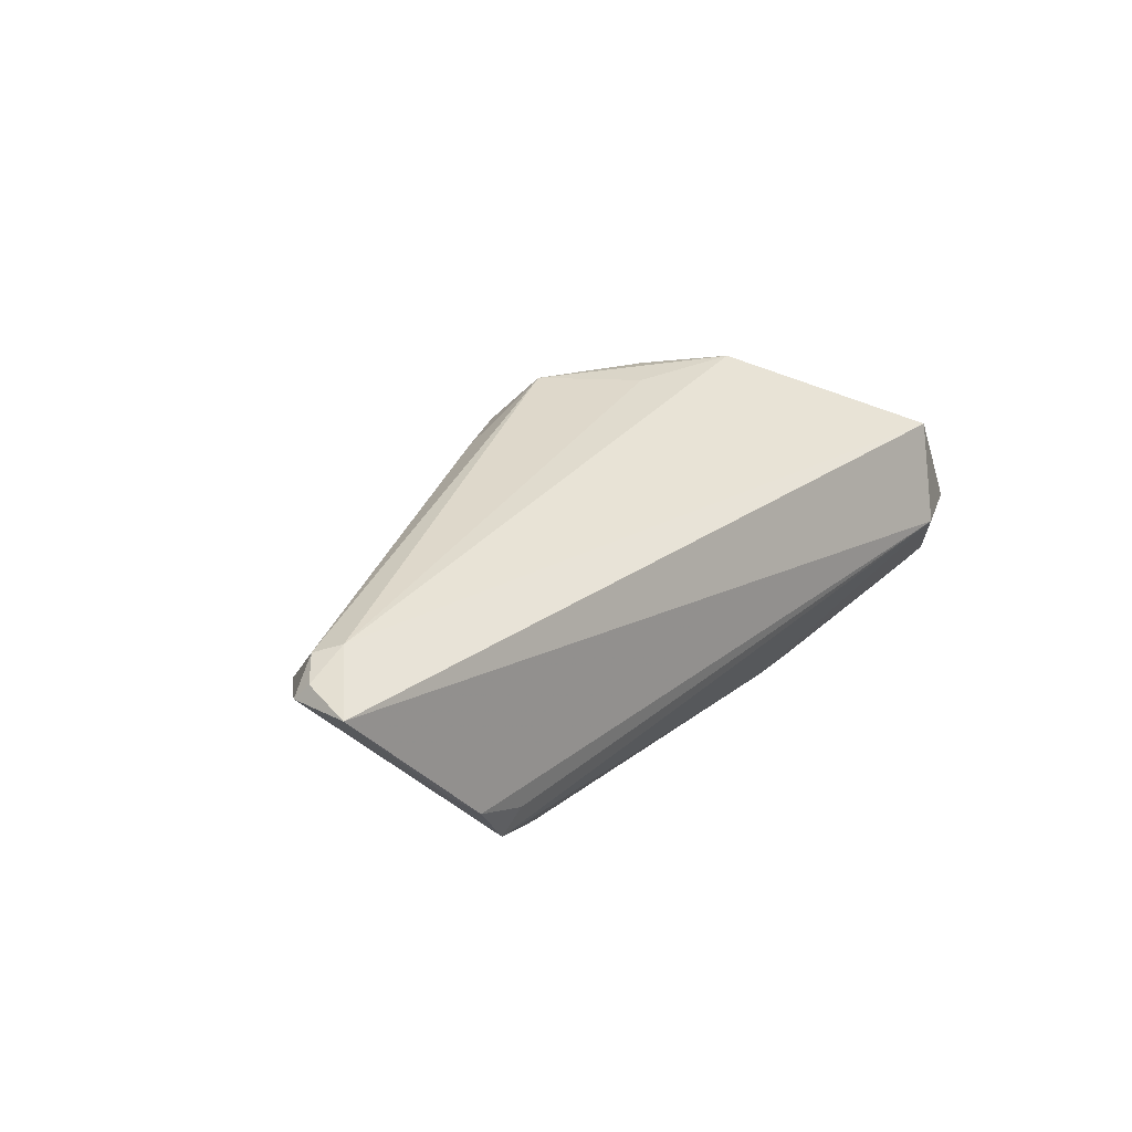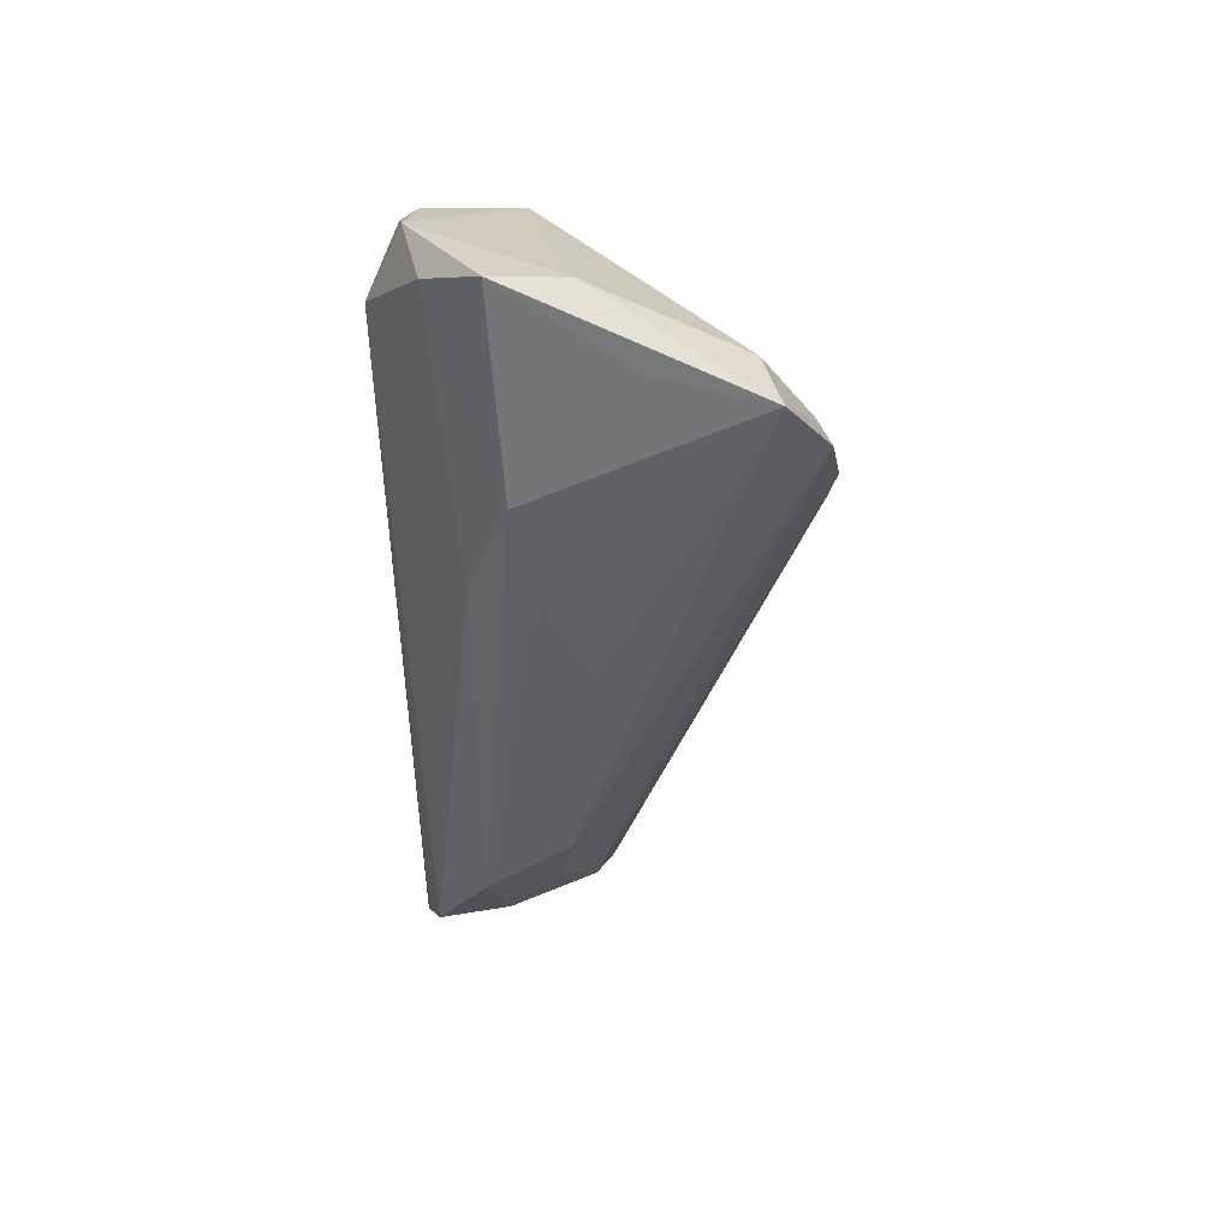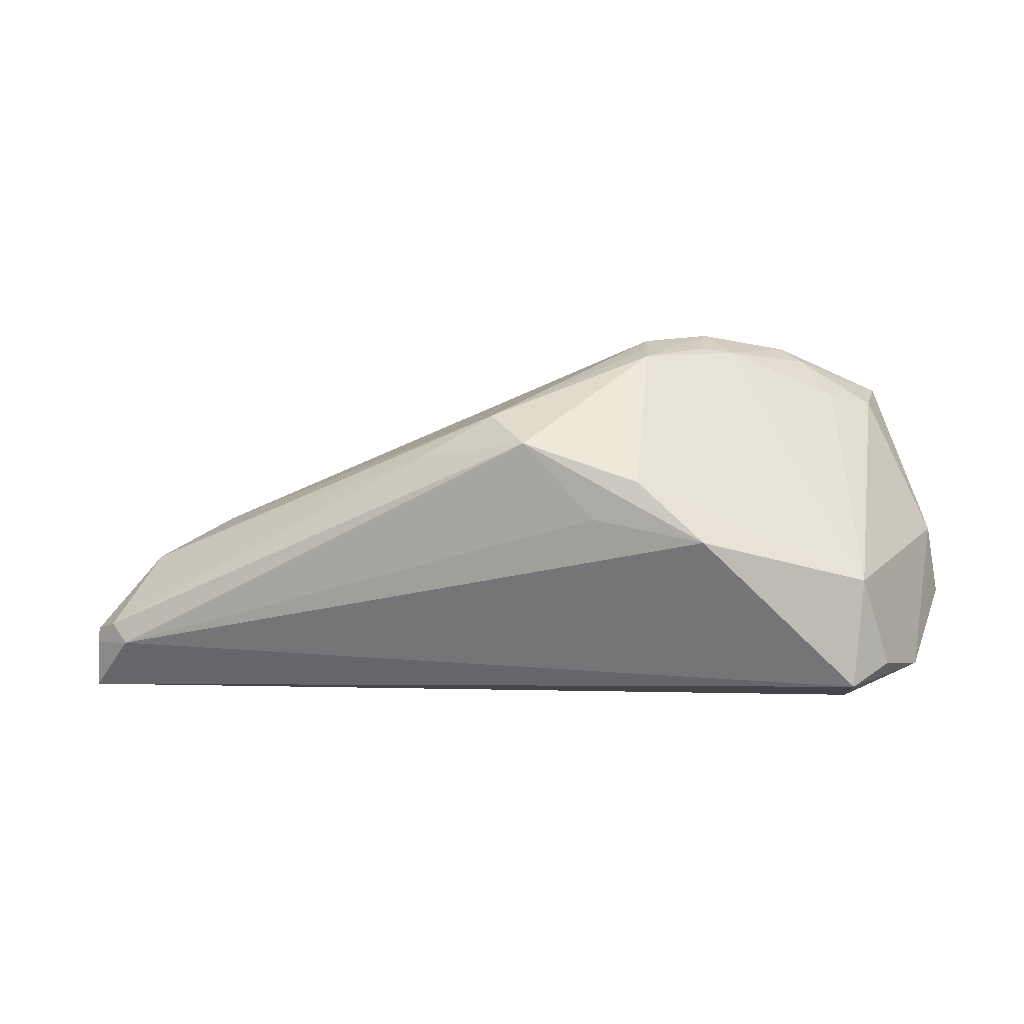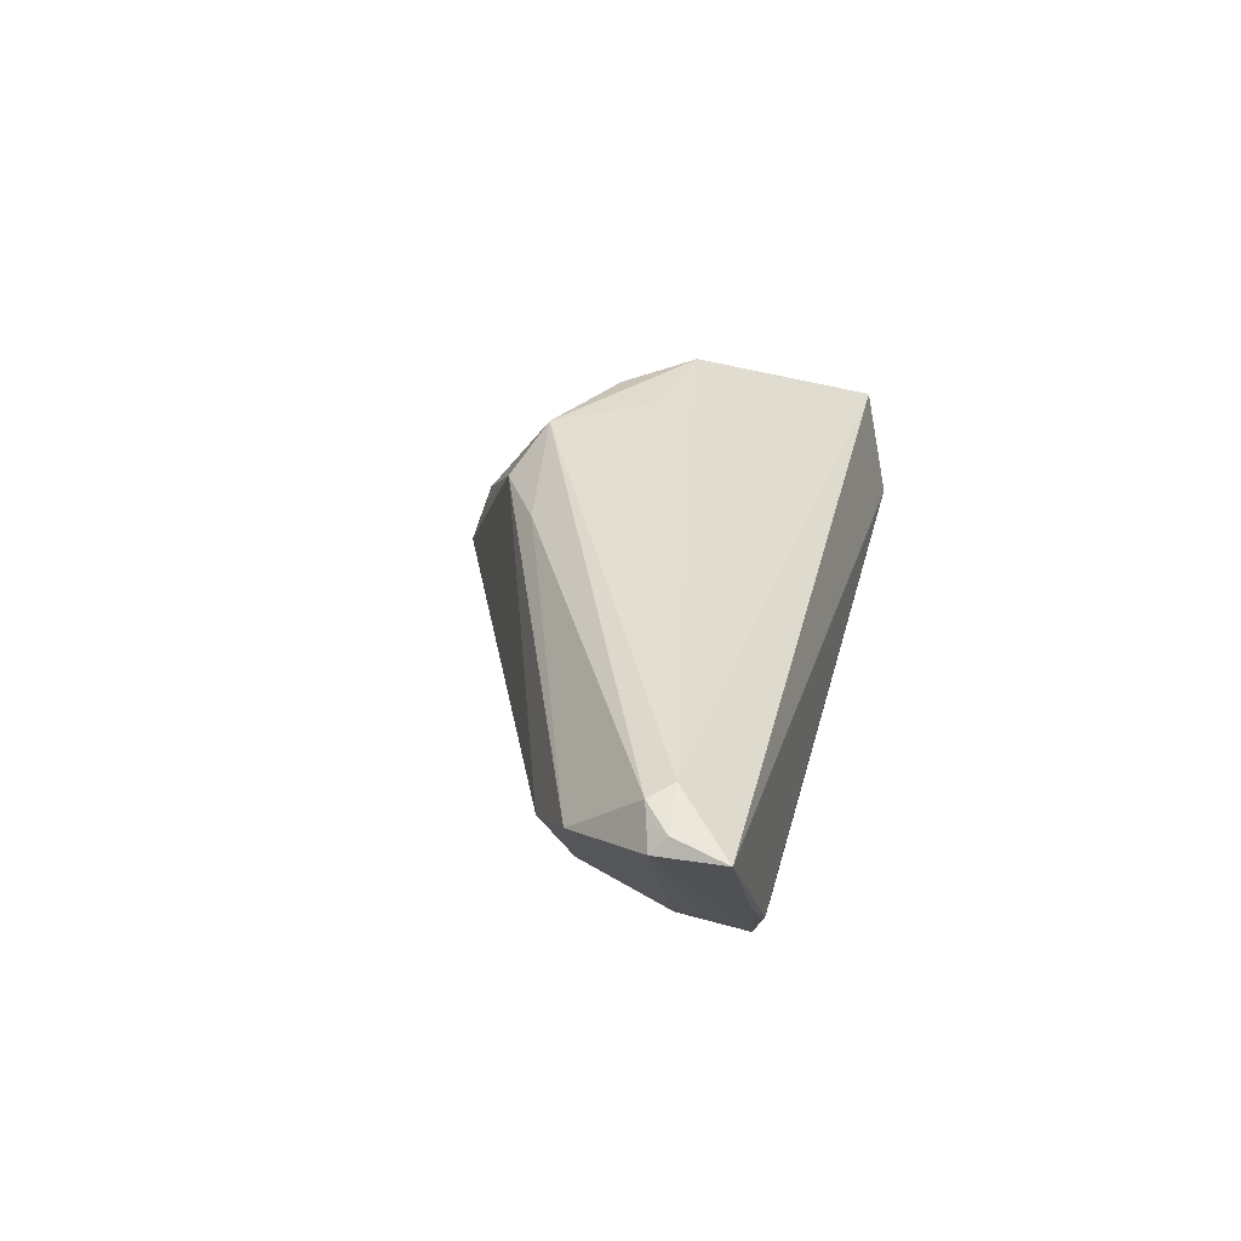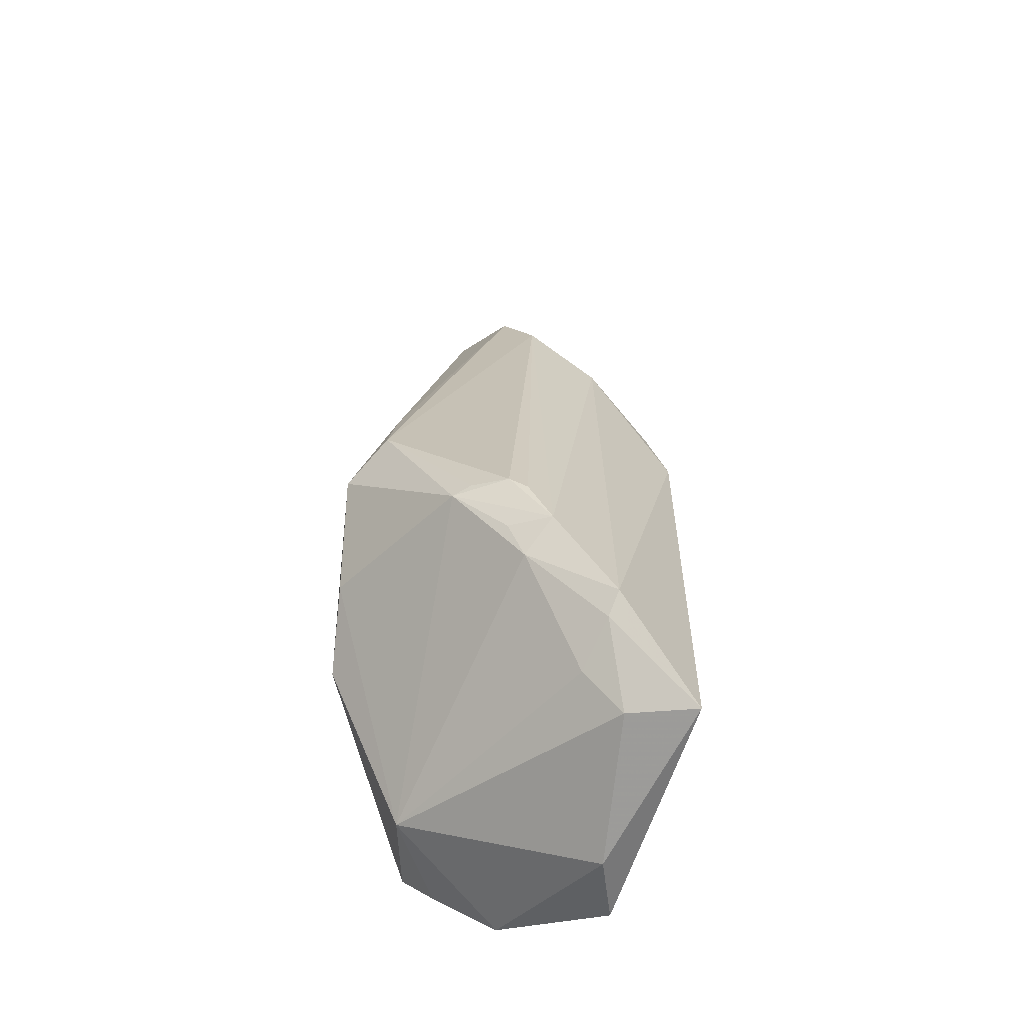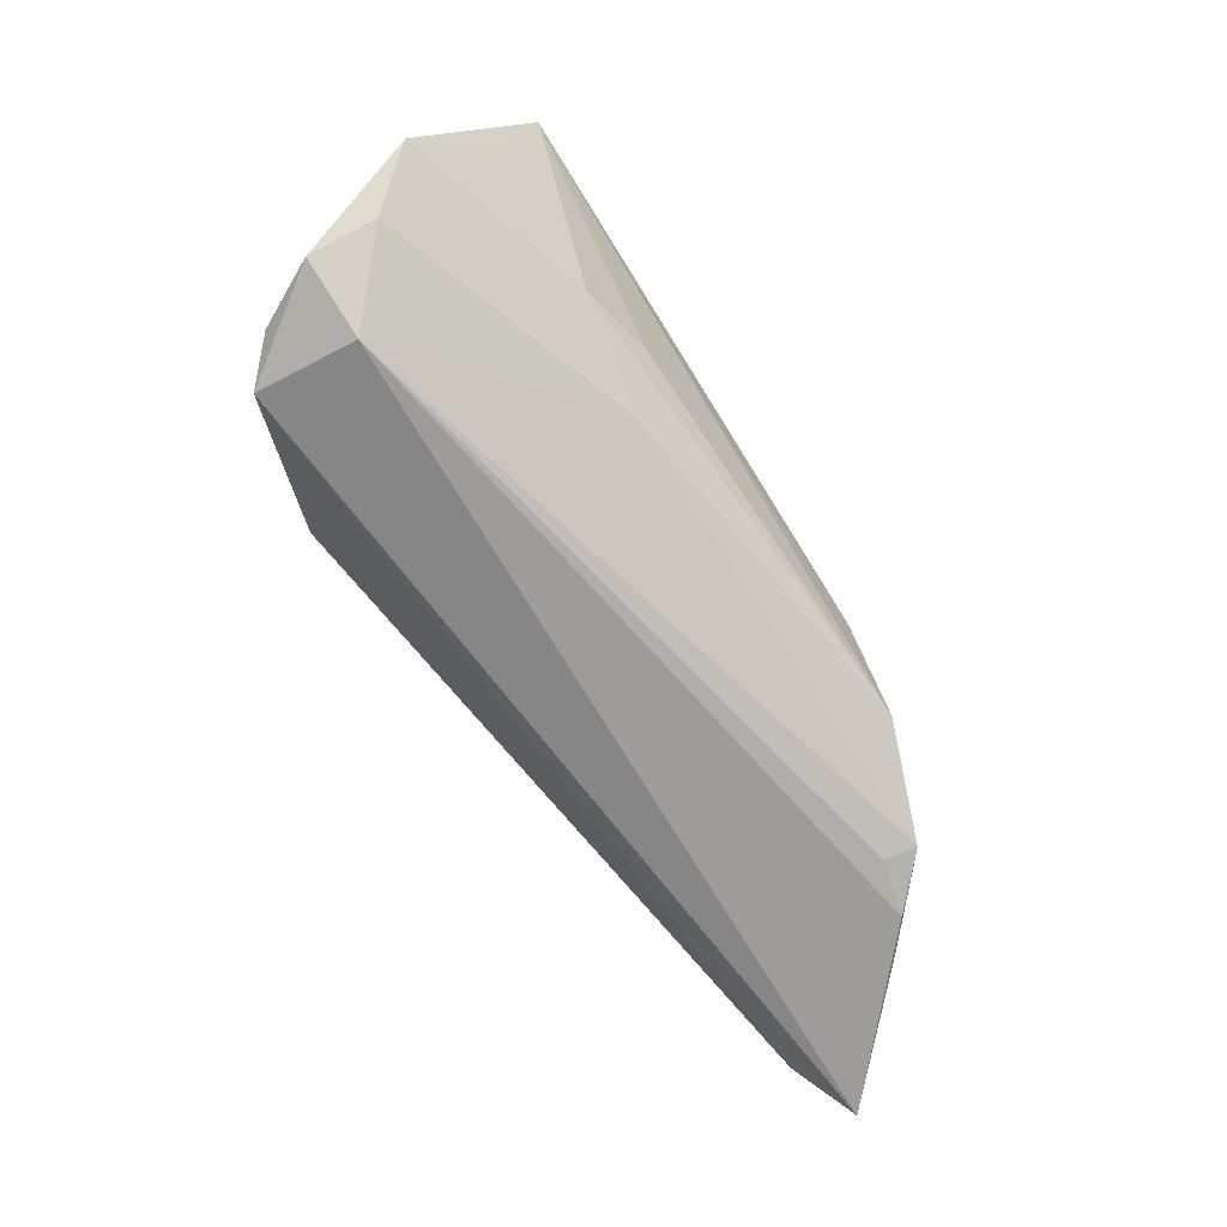
<metadata>
{"format":"obj","ext":"obj","renderer":"f3d","projection":"perspective","resolution":1024,"background":"white","views":[{"elev":20.3,"azim":-47.0,"up":"+Z"},{"elev":-45.1,"azim":91.5,"up":"+Z"},{"elev":2.1,"azim":9.4,"up":"+Y"},{"elev":25.7,"azim":-76.4,"up":"+Z"},{"elev":43.7,"azim":91.3,"up":"+Y"},{"elev":-70.3,"azim":123.6,"up":"+Y"}]}
</metadata>
<code>
v -0.06158 -0.01336 0.01203
v 0.03947 -0.01708 0.01491
v 0.0063 0.002894 -0.02147
v 0.01829 0.02791 0.001522
v -0.04042 -0.008732 -0.01642
v 0.04685 -0.01311 -0.005802
v -0.007992 0.01839 0.01862
v -0.02279 -0.0002321 -0.02137
v -0.06378 -0.01077 0.01105
v -0.06665 -0.01364 0.009181
v 0.0479 -0.01521 0.002334
v 0.04395 -0.01433 0.01057
v 0.05142 -0.006242 -0.01181
v -0.05915 -0.001657 0.003944
v 0.03641 0.02163 -0.007716
v -0.0416 -0.01936 -0.01213
v 0.01191 0.009783 0.02388
v 0.02038 0.002103 0.02461
v -0.04197 0.001808 -0.01012
v -0.01768 0.01291 0.01807
v 0.04255 0.02254 -0.02147
v -0.06756 -0.01988 0.007301
v -0.04845 -0.01988 -0.01027
v 0.01098 0.02901 0.001499
v 0.02725 -0.004942 -0.01845
v -0.04781 -0.01935 -0.01115
v 0.04369 0.009154 -0.01781
v -0.05291 -0.01933 -0.006637
v 0.032 0.02654 -0.01074
v 0.03845 -0.01988 0.001838
v 0.01249 0.0291 -0.0009034
v 0.006109 0.0049 0.02353
v 0.01168 0.02656 0.008635
v -0.04306 -0.0177 -0.01591
v -0.002919 0.01476 0.02381
v 0.01379 -0.01026 -0.01594
v 0.04176 0.02049 -0.01265
v -0.03086 -0.01091 -0.02089
v 0.0104 0.02723 0.006262
v 0.04071 -0.003117 0.01504
v 0.05019 0.002573 -0.01066
v 0.01804 -0.002614 -0.02001
v -0.03151 -0.002105 -0.01845
v 0.02276 0.02741 -0.0006587
v 0.01864 0.02996 -0.004061
v 0.0293 0.02834 -0.012
v -0.0454 -0.01318 -0.01298
v -0.06735 -0.01189 0.007247
v -0.04981 0.003811 -0.0006917
f 30 2 22
f 2 40 18
f 35 32 18
f 7 24 49
f 41 13 21
f 12 40 2
f 23 30 22
f 36 30 34
f 49 24 31
f 1 18 32
f 1 32 35
f 35 9 1
f 22 2 1
f 2 18 1
f 37 41 21
f 40 41 37
f 40 44 33
f 33 7 35
f 10 48 22
f 9 48 10
f 22 1 10
f 10 1 9
f 19 43 5
f 8 43 19
f 47 5 34
f 34 48 47
f 47 48 5
f 20 9 35
f 35 7 20
f 14 7 49
f 14 48 9
f 9 20 14
f 14 20 7
f 49 19 14
f 5 48 14
f 14 19 5
f 13 41 11
f 2 30 11
f 11 12 2
f 11 41 40
f 40 12 11
f 28 23 22
f 22 48 28
f 28 48 34
f 34 30 16
f 16 23 34
f 30 23 16
f 30 36 6
f 13 11 6
f 6 11 30
f 38 36 34
f 34 5 38
f 38 43 8
f 5 43 38
f 29 37 21
f 45 31 24
f 24 33 45
f 49 31 45
f 45 19 49
f 15 44 40
f 40 37 15
f 15 29 44
f 37 29 15
f 35 18 17
f 17 33 35
f 17 18 40
f 40 33 17
f 24 7 39
f 39 33 24
f 7 33 39
f 34 23 26
f 26 28 34
f 23 28 26
f 21 13 27
f 36 38 25
f 13 6 25
f 25 6 36
f 25 27 13
f 21 27 25
f 4 33 44
f 44 45 4
f 4 45 33
f 44 29 46
f 46 45 44
f 46 29 21
f 21 8 46
f 8 19 46
f 19 45 46
f 3 8 21
f 3 38 8
f 42 25 38
f 38 3 42
f 21 25 42
f 42 3 21

</code>
